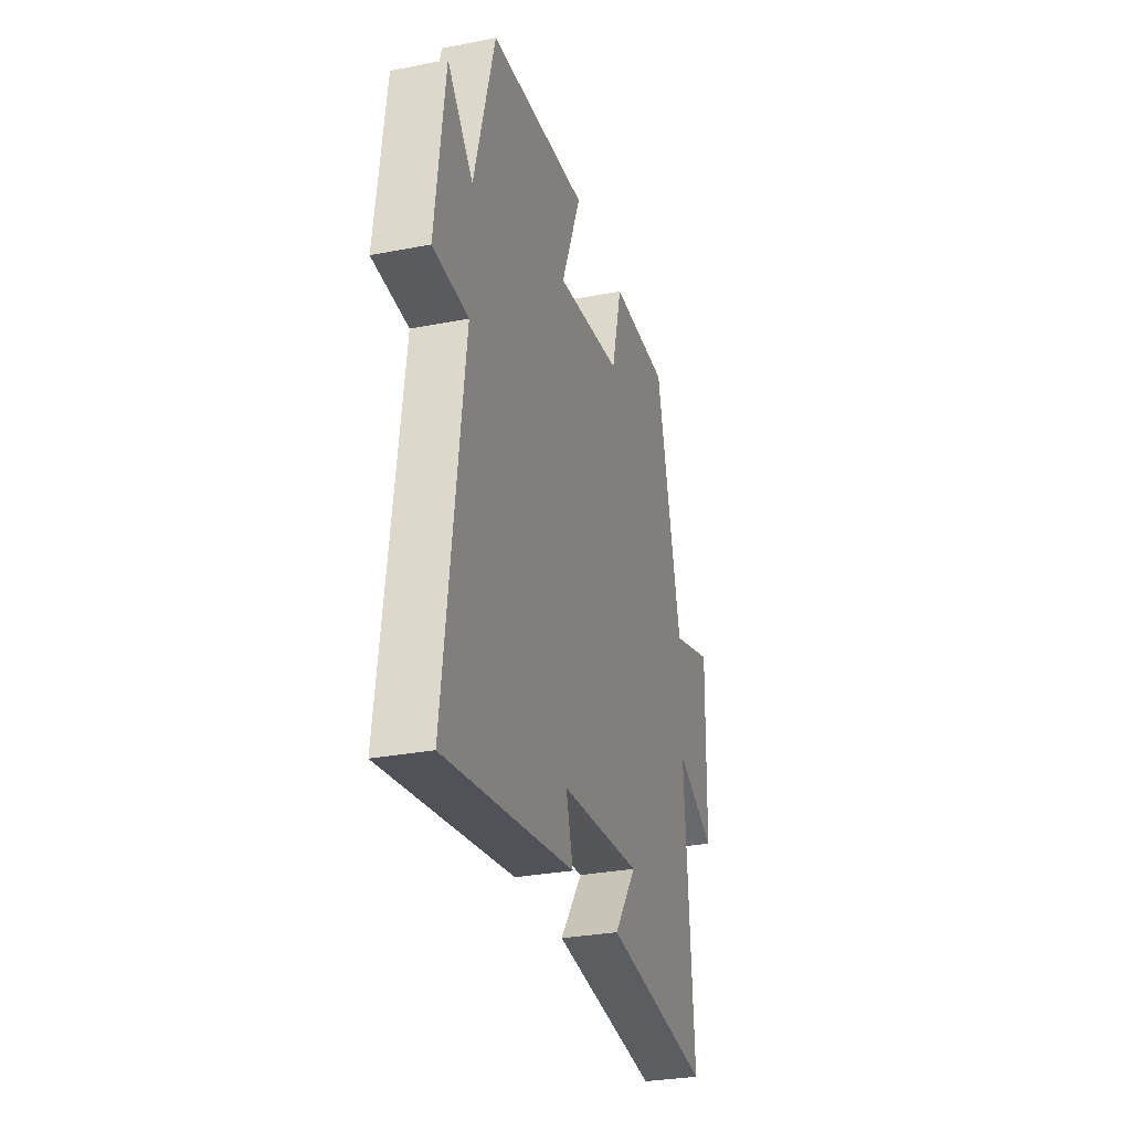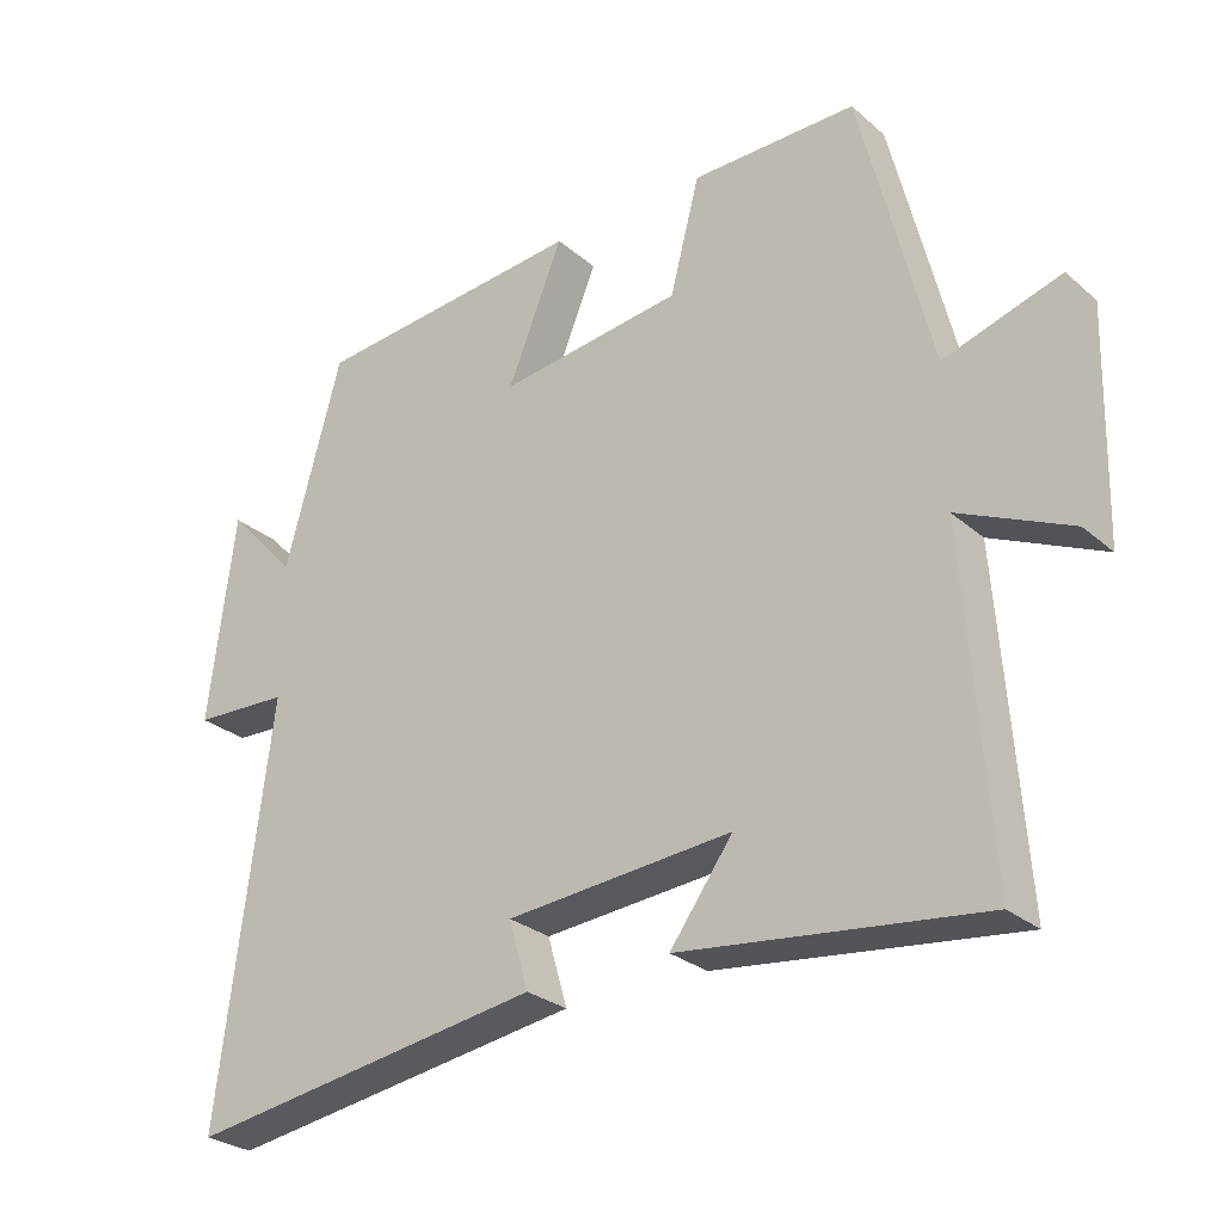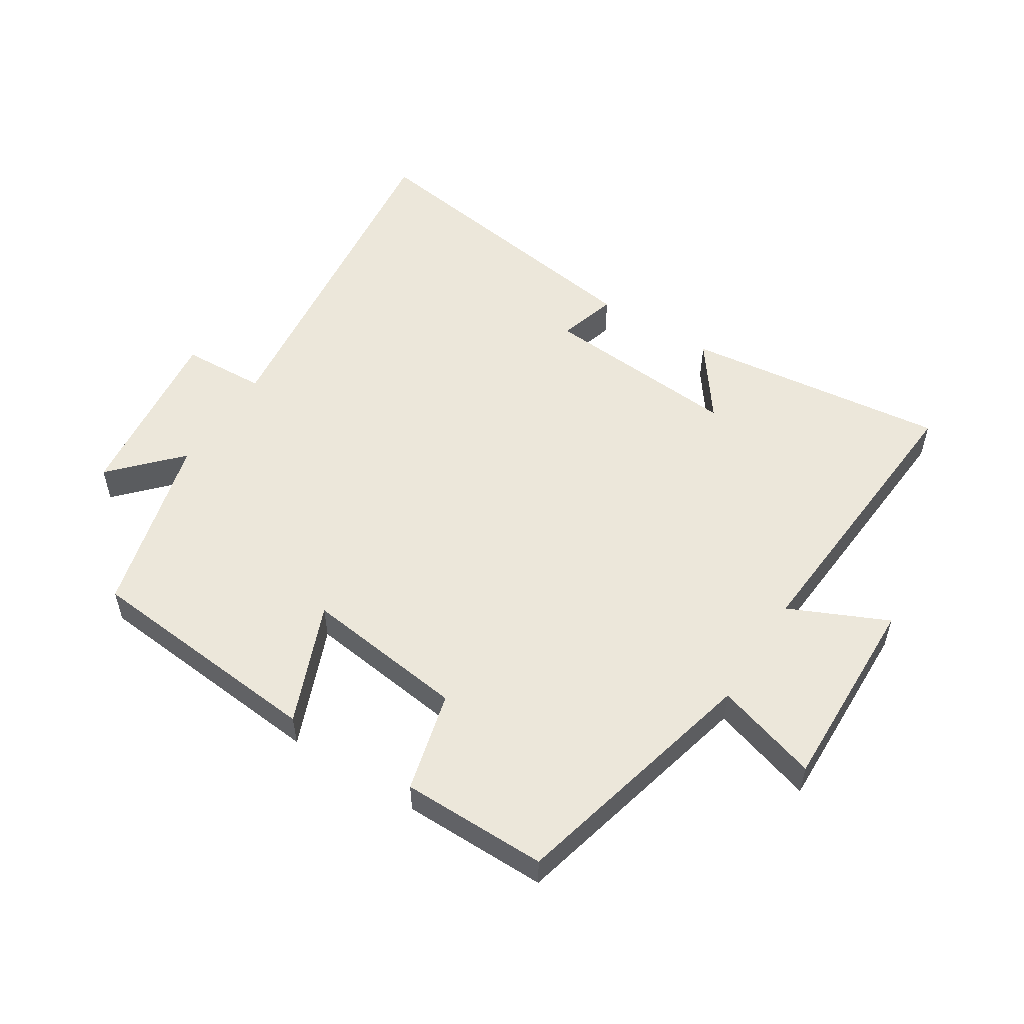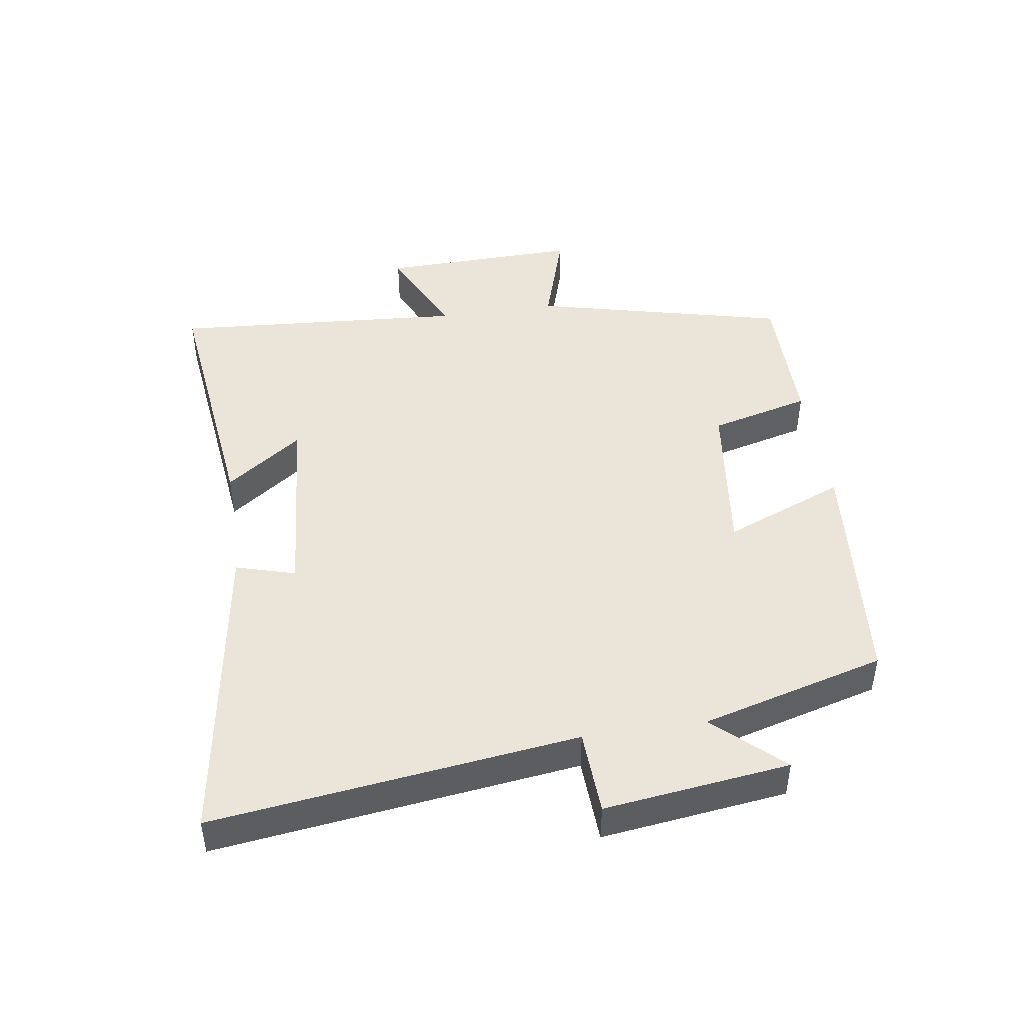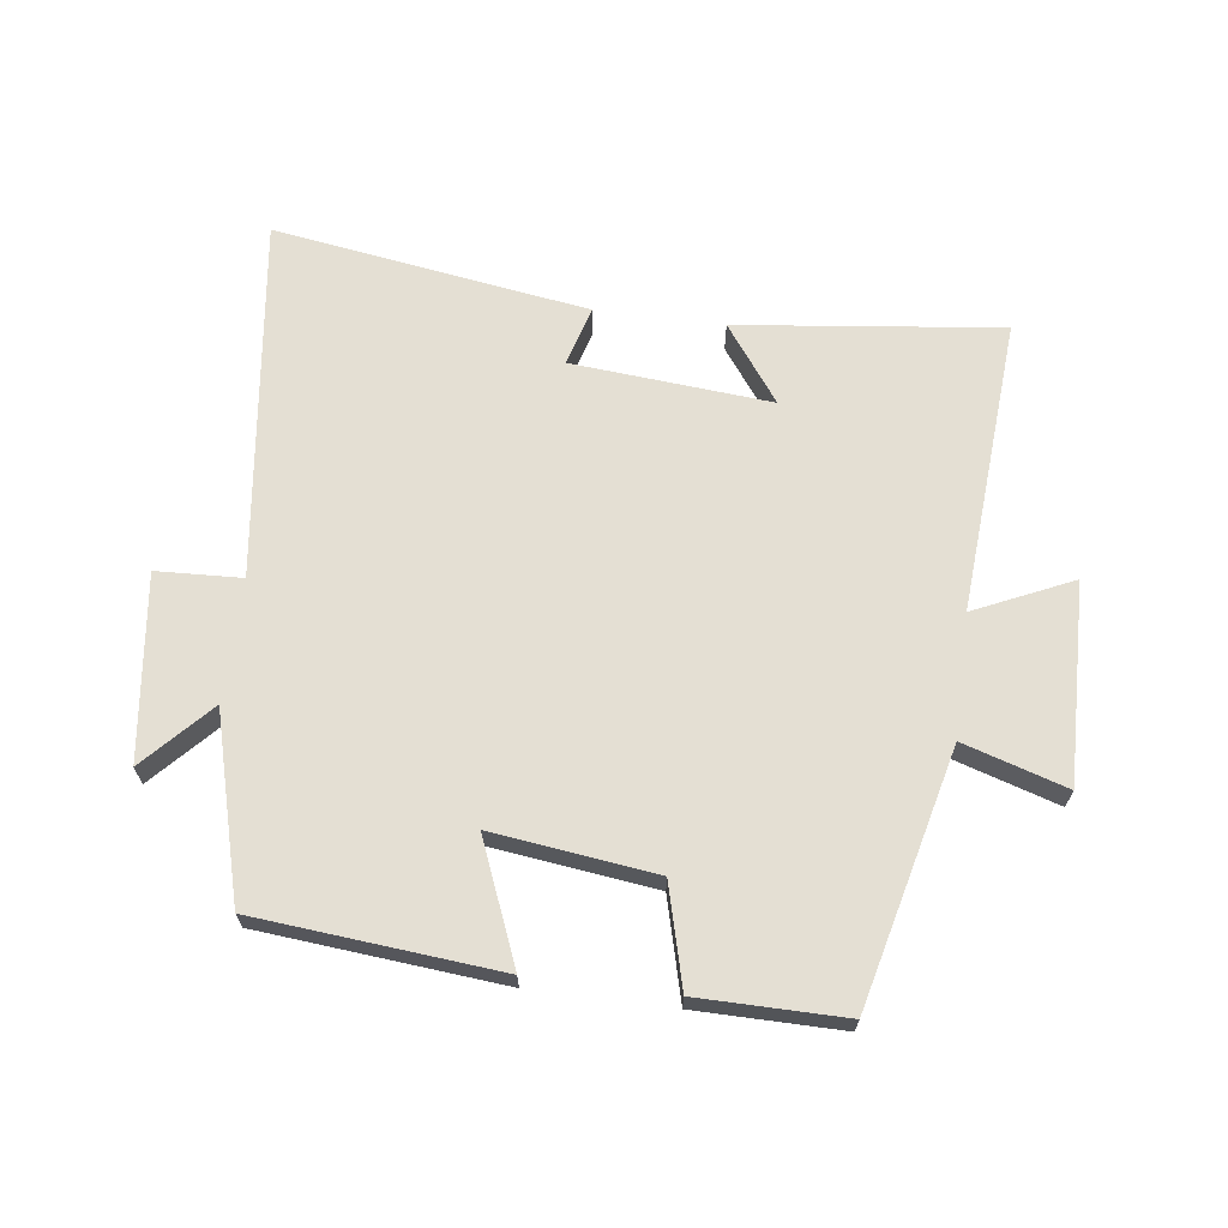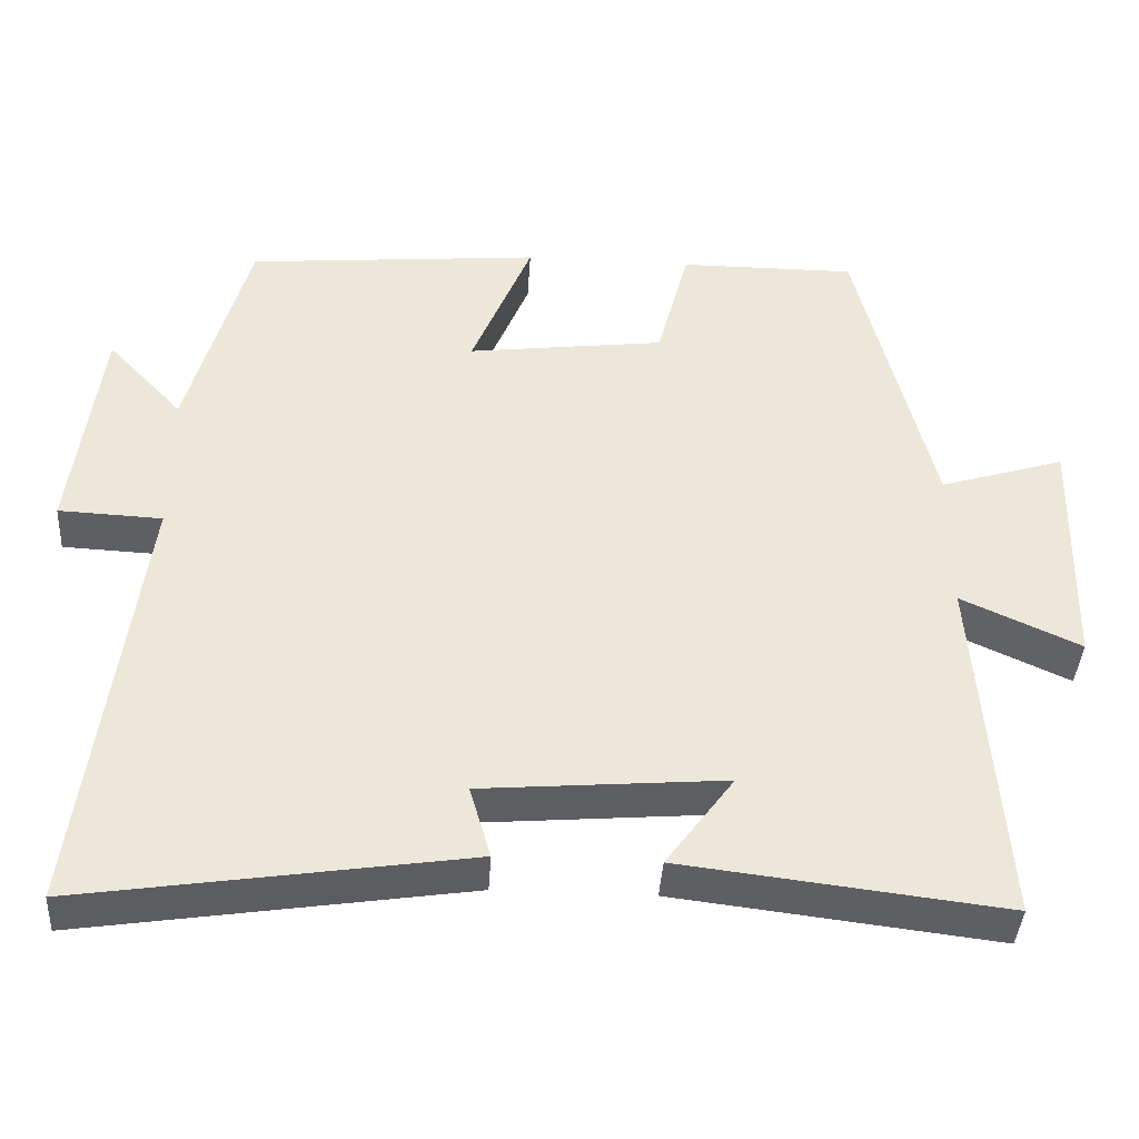
<metadata>
{"format":"obj","ext":"obj","renderer":"f3d","projection":"perspective","resolution":1024,"background":"white","views":[{"elev":-29.9,"azim":-74.1,"up":"+Z"},{"elev":-27.6,"azim":37.9,"up":"+Z"},{"elev":53.4,"azim":32.5,"up":"+Y"},{"elev":45.3,"azim":-98.6,"up":"+Y"},{"elev":66.7,"azim":7.4,"up":"+Y"},{"elev":-40.2,"azim":-3.6,"up":"+Z"}]}
</metadata>
<code>
v 0.403 0.07 0.501
v 0.5 0.07 0.104
v 0.661 0.07 0.154
v 0.653 0.07 -0.158
v 0.5 0.07 -0.088
v 0.533 0.07 -0.549
v 0.12 0.07 -0.5
v 0.207 0.07 -0.381
v -0.105 0.07 -0.407
v -0.078 0.07 -0.5
v -0.572 0.07 -0.575
v -0.5 0.07 -0.01
v -0.633 0.07 -0.004
v -0.597 0.07 0.284
v -0.5 0.07 0.18
v -0.422 0.07 0.466
v -0.043 0.07 0.5
v -0.12 0.07 0.311
v 0.134 0.07 0.343
v 0.175 0.07 0.5
v 0.403 0 0.501
v 0.5 0 0.104
v 0.661 0 0.154
v 0.653 0 -0.158
v 0.5 0 -0.088
v 0.533 0 -0.549
v 0.12 0 -0.5
v 0.207 0 -0.381
v -0.105 0 -0.407
v -0.078 0 -0.5
v -0.572 0 -0.575
v -0.5 0 -0.01
v -0.633 0 -0.004
v -0.597 0 0.284
v -0.5 0 0.18
v -0.422 0 0.466
v -0.043 0 0.5
v -0.12 0 0.311
v 0.134 0 0.343
v 0.175 0 0.5
f 19 20 1 2
f 18 19 2
f 15 16 17 18
f 15 18 2
f 12 13 14 15
f 12 15 2
f 9 10 11 12
f 8 9 12 2
f 5 6 7 8
f 5 8 2 3
f 3 4 5
f 22 21 40 39
f 22 39 38
f 38 37 36 35
f 22 38 35
f 35 34 33 32
f 22 35 32
f 32 31 30 29
f 22 32 29 28
f 28 27 26 25
f 23 22 28 25
f 25 24 23
f 1 21 22 2
f 2 22 23 3
f 3 23 24 4
f 4 24 25 5
f 5 25 26 6
f 6 26 27 7
f 7 27 28 8
f 8 28 29 9
f 9 29 30 10
f 10 30 31 11
f 11 31 32 12
f 12 32 33 13
f 13 33 34 14
f 14 34 35 15
f 15 35 36 16
f 16 36 37 17
f 17 37 38 18
f 18 38 39 19
f 19 39 40 20
f 20 40 21 1

</code>
